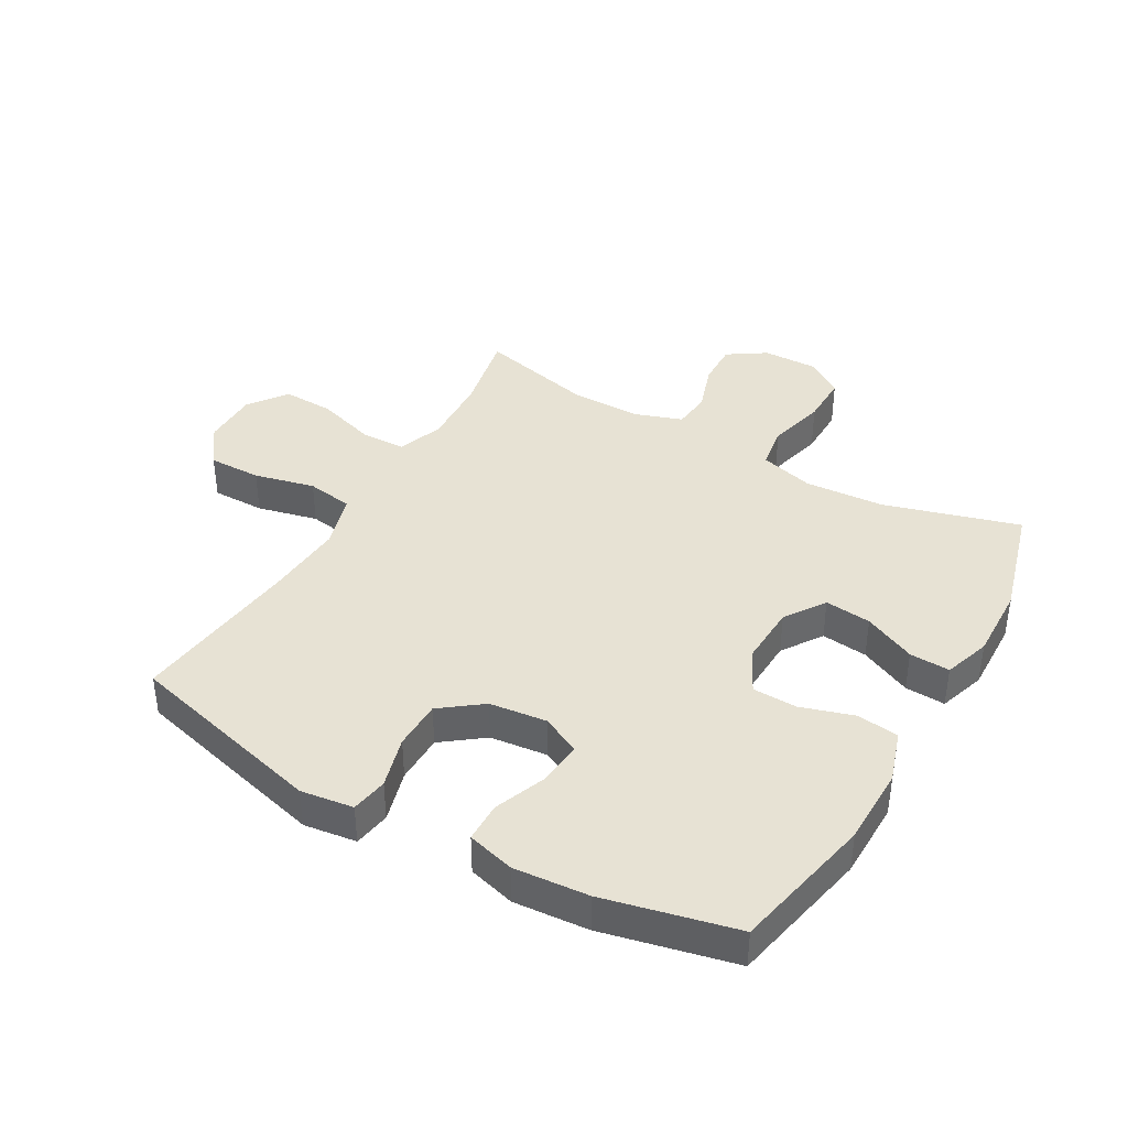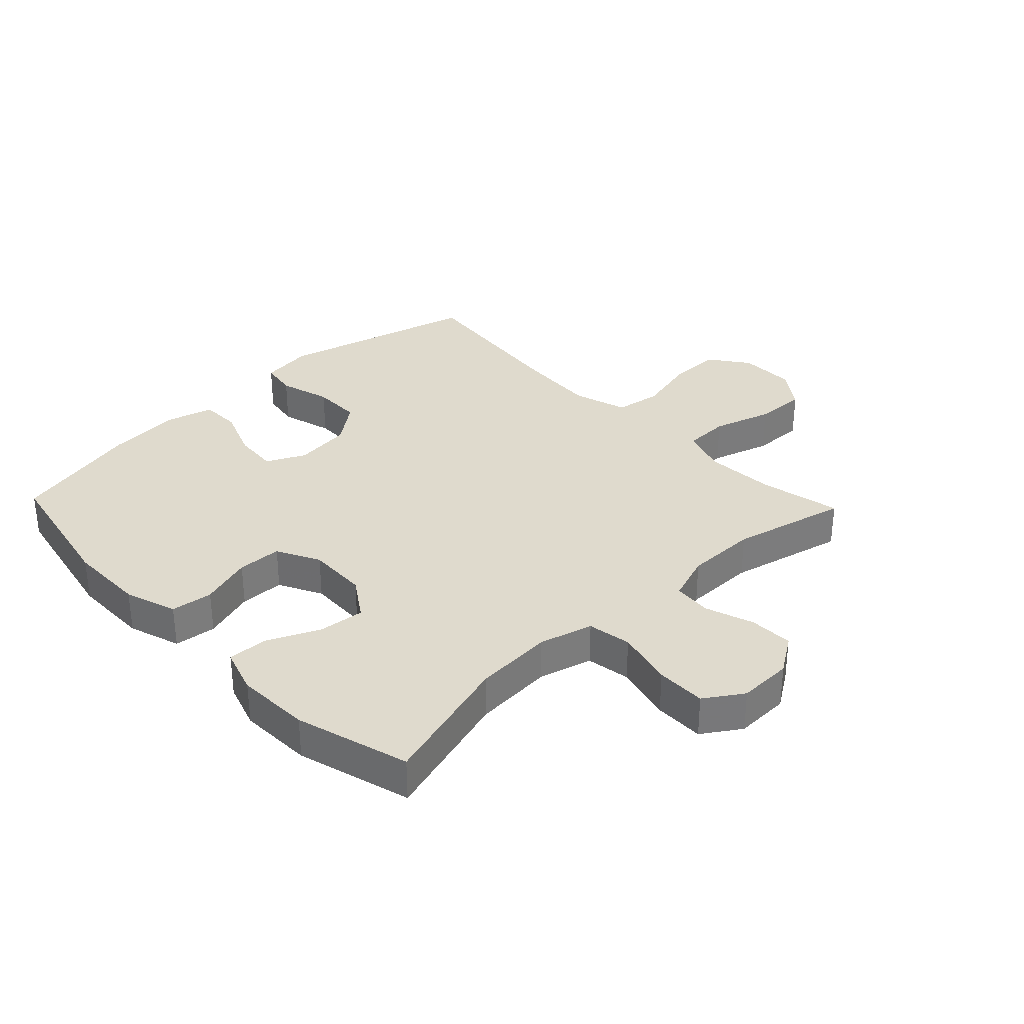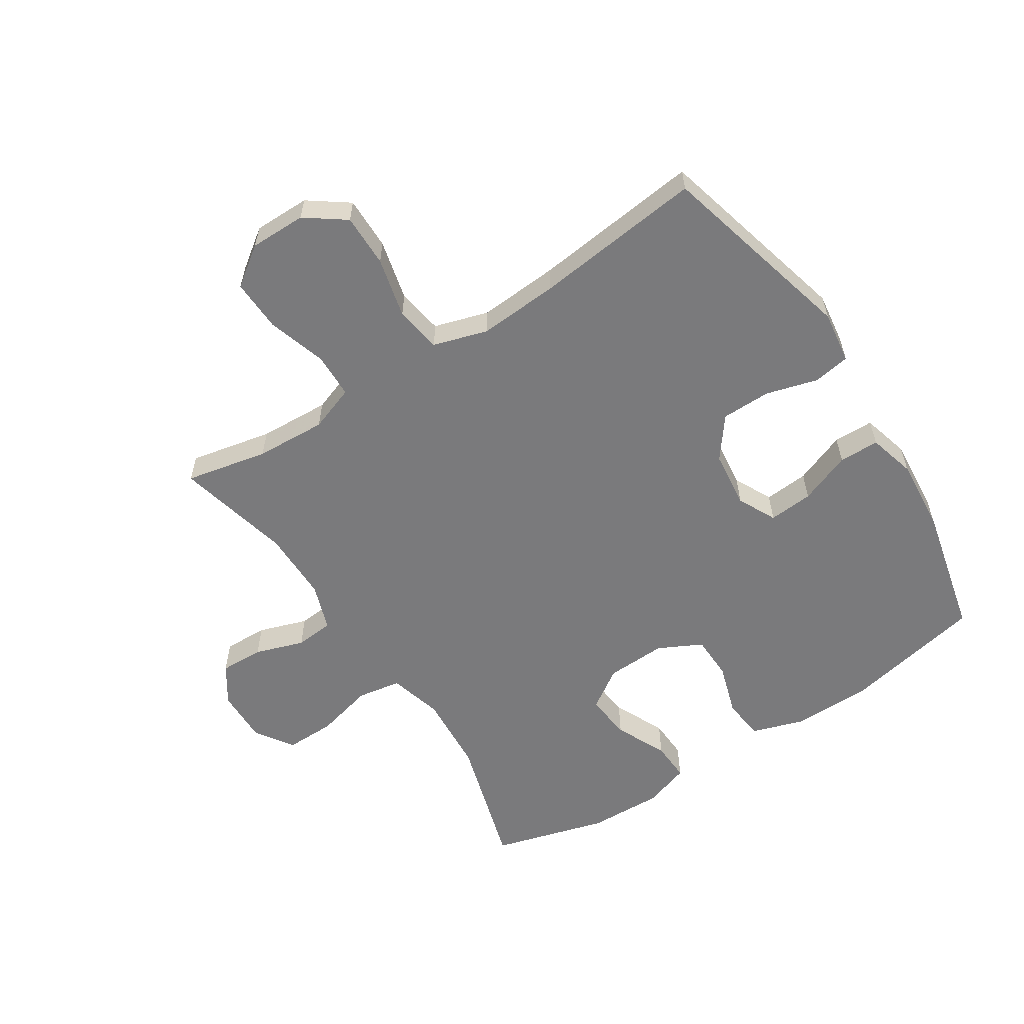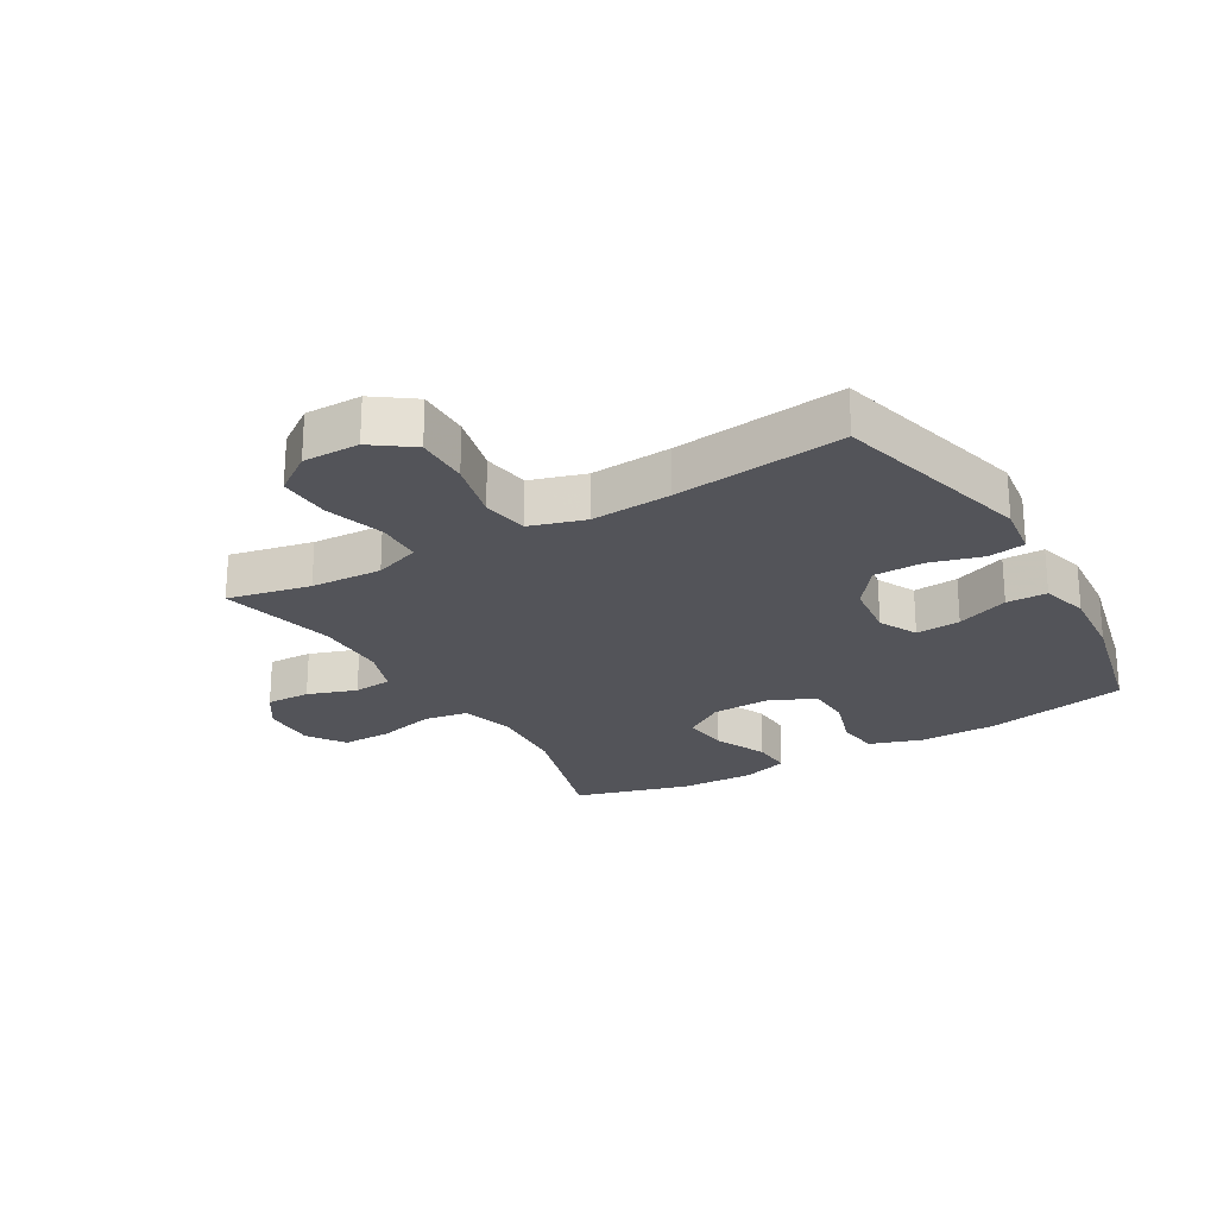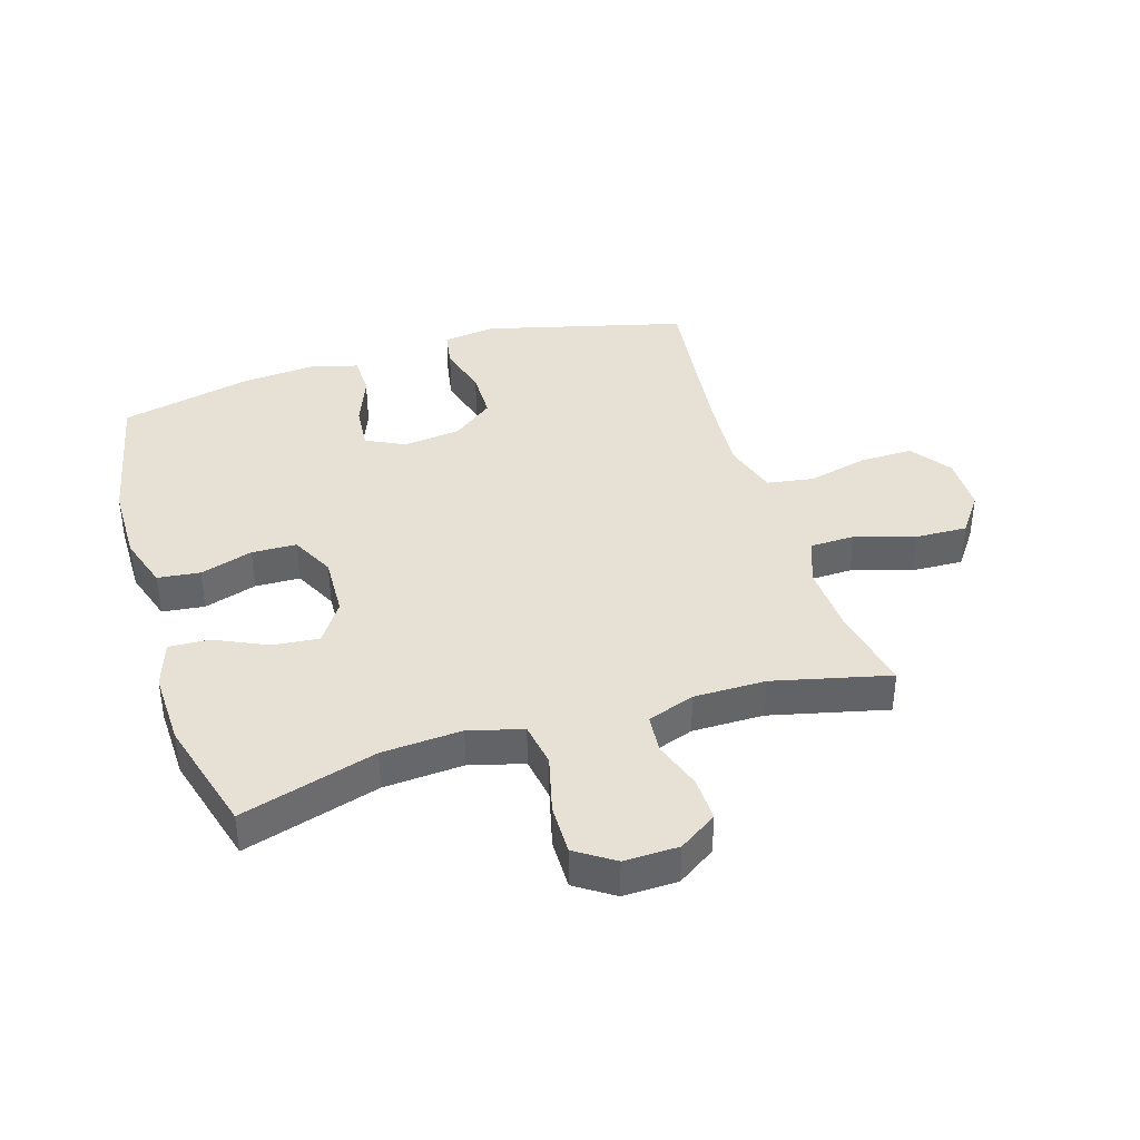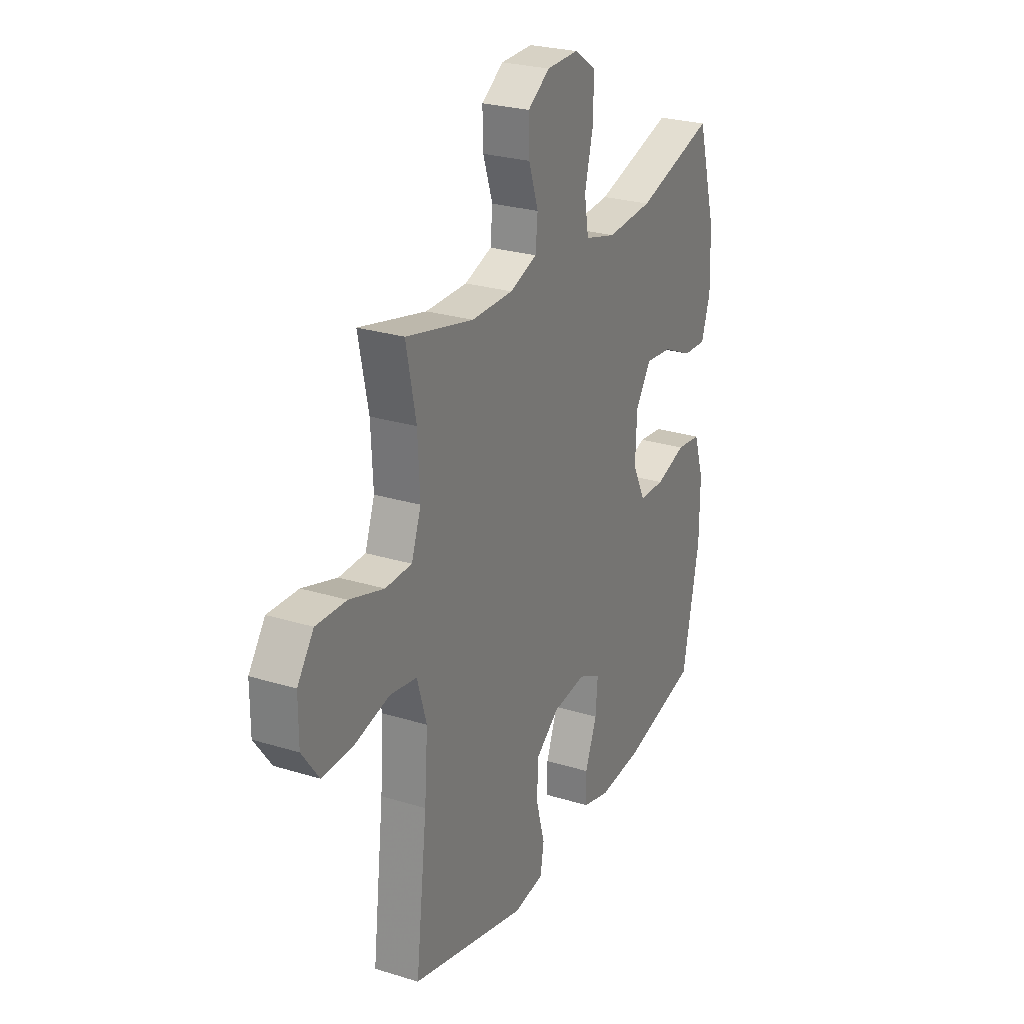
<metadata>
{"format":"obj","ext":"obj","renderer":"f3d","projection":"perspective","resolution":1024,"background":"white","views":[{"elev":39.8,"azim":-150.1,"up":"+Y"},{"elev":32.9,"azim":-43.7,"up":"+Y"},{"elev":-58.2,"azim":122.9,"up":"+Y"},{"elev":-23.7,"azim":120.3,"up":"+Y"},{"elev":39.3,"azim":-17.1,"up":"+Y"},{"elev":26.1,"azim":116.0,"up":"+Z"}]}
</metadata>
<code>
v 0.5 0.07 -0.5
v 0.173 0.07 -0.584
v 0.087 0.07 -0.572
v 0.077 0.07 -0.512
v 0.101 0.07 -0.427
v 0.1 0.07 -0.346
v 0.033 0.07 -0.295
v -0.061 0.07 -0.284
v -0.124 0.07 -0.315
v -0.118 0.07 -0.388
v -0.085 0.07 -0.473
v -0.086 0.07 -0.539
v -0.163 0.07 -0.56
v -0.285 0.07 -0.55
v -0.5 0.07 -0.5
v -0.548 0.07 -0.268
v -0.549 0.07 -0.14
v -0.521 0.07 -0.054
v -0.452 0.07 -0.046
v -0.366 0.07 -0.073
v -0.293 0.07 -0.071
v -0.257 0.07 0
v -0.261 0.07 0.099
v -0.305 0.07 0.165
v -0.381 0.07 0.157
v -0.466 0.07 0.118
v -0.532 0.07 0.115
v -0.557 0.07 0.191
v -0.553 0.07 0.313
v -0.5 0.07 0.5
v -0.279 0.07 0.435
v -0.149 0.07 0.426
v -0.061 0.07 0.45
v -0.049 0.07 0.522
v -0.073 0.07 0.617
v -0.074 0.07 0.699
v -0.012 0.07 0.74
v 0.077 0.07 0.738
v 0.139 0.07 0.697
v 0.137 0.07 0.625
v 0.11 0.07 0.545
v 0.116 0.07 0.482
v 0.193 0.07 0.455
v 0.31 0.07 0.455
v 0.5 0.07 0.5
v 0.472 0.07 0.365
v 0.466 0.07 0.249
v 0.493 0.07 0.174
v 0.567 0.07 0.172
v 0.664 0.07 0.202
v 0.749 0.07 0.205
v 0.795 0.07 0.141
v 0.795 0.07 0.049
v 0.748 0.07 -0.016
v 0.661 0.07 -0.015
v 0.562 0.07 0.009
v 0.486 0.07 -0.003
v 0.459 0.07 -0.092
v 0.468 0.07 -0.223
v 0.5 0 -0.5
v 0.173 0 -0.584
v 0.087 0 -0.572
v 0.077 0 -0.512
v 0.101 0 -0.427
v 0.1 0 -0.346
v 0.033 0 -0.295
v -0.061 0 -0.284
v -0.124 0 -0.315
v -0.118 0 -0.388
v -0.085 0 -0.473
v -0.086 0 -0.539
v -0.163 0 -0.56
v -0.285 0 -0.55
v -0.5 0 -0.5
v -0.548 0 -0.268
v -0.549 0 -0.14
v -0.521 0 -0.054
v -0.452 0 -0.046
v -0.366 0 -0.073
v -0.293 0 -0.071
v -0.257 0 0
v -0.261 0 0.099
v -0.305 0 0.165
v -0.381 0 0.157
v -0.466 0 0.118
v -0.532 0 0.115
v -0.557 0 0.191
v -0.553 0 0.313
v -0.5 0 0.5
v -0.279 0 0.435
v -0.149 0 0.426
v -0.061 0 0.45
v -0.049 0 0.522
v -0.073 0 0.617
v -0.074 0 0.699
v -0.012 0 0.74
v 0.077 0 0.738
v 0.139 0 0.697
v 0.137 0 0.625
v 0.11 0 0.545
v 0.116 0 0.482
v 0.193 0 0.455
v 0.31 0 0.455
v 0.5 0 0.5
v 0.472 0 0.365
v 0.466 0 0.249
v 0.493 0 0.174
v 0.567 0 0.172
v 0.664 0 0.202
v 0.749 0 0.205
v 0.795 0 0.141
v 0.795 0 0.049
v 0.748 0 -0.016
v 0.661 0 -0.015
v 0.562 0 0.009
v 0.486 0 -0.003
v 0.459 0 -0.092
v 0.468 0 -0.223
f 54 55 56
f 53 54 56
f 52 53 56
f 51 52 56
f 50 51 56
f 49 50 56
f 48 49 56 57
f 47 48 57 58
f 44 45 46
f 43 44 46 47
f 42 43 47 58
f 39 40 41
f 38 39 41
f 37 38 41
f 36 37 41
f 35 36 41
f 34 35 41
f 33 34 41 42
f 42 58 59
f 33 42 59
f 32 33 59
f 29 30 31
f 28 29 31
f 27 28 31
f 26 27 31
f 25 26 31
f 24 25 31 32
f 18 19 20
f 17 18 20
f 16 17 20
f 15 16 20
f 14 15 20
f 13 14 20
f 12 13 20
f 11 12 20
f 10 11 20
f 9 10 20 21
f 8 9 21 22
f 3 4 5
f 2 3 5
f 1 2 5
f 59 1 5
f 59 5 6
f 59 6 7
f 32 59 7
f 24 32 7
f 23 24 7
f 7 8 22 23
f 115 114 113
f 115 113 112
f 115 112 111
f 115 111 110
f 115 110 109
f 115 109 108
f 116 115 108 107
f 117 116 107 106
f 105 104 103
f 106 105 103 102
f 117 106 102 101
f 100 99 98
f 100 98 97
f 100 97 96
f 100 96 95
f 100 95 94
f 100 94 93
f 101 100 93 92
f 118 117 101
f 118 101 92
f 118 92 91
f 90 89 88
f 90 88 87
f 90 87 86
f 90 86 85
f 90 85 84
f 91 90 84 83
f 79 78 77
f 79 77 76
f 79 76 75
f 79 75 74
f 79 74 73
f 79 73 72
f 79 72 71
f 79 71 70
f 79 70 69
f 80 79 69 68
f 81 80 68 67
f 64 63 62
f 64 62 61
f 64 61 60
f 64 60 118
f 65 64 118
f 66 65 118
f 66 118 91
f 66 91 83
f 66 83 82
f 82 81 67 66
f 1 60 61 2
f 2 61 62 3
f 3 62 63 4
f 4 63 64 5
f 5 64 65 6
f 6 65 66 7
f 7 66 67 8
f 8 67 68 9
f 9 68 69 10
f 10 69 70 11
f 11 70 71 12
f 12 71 72 13
f 13 72 73 14
f 14 73 74 15
f 15 74 75 16
f 16 75 76 17
f 17 76 77 18
f 18 77 78 19
f 19 78 79 20
f 20 79 80 21
f 21 80 81 22
f 22 81 82 23
f 23 82 83 24
f 24 83 84 25
f 25 84 85 26
f 26 85 86 27
f 27 86 87 28
f 28 87 88 29
f 29 88 89 30
f 30 89 90 31
f 31 90 91 32
f 32 91 92 33
f 33 92 93 34
f 34 93 94 35
f 35 94 95 36
f 36 95 96 37
f 37 96 97 38
f 38 97 98 39
f 39 98 99 40
f 40 99 100 41
f 41 100 101 42
f 42 101 102 43
f 43 102 103 44
f 44 103 104 45
f 45 104 105 46
f 46 105 106 47
f 47 106 107 48
f 48 107 108 49
f 49 108 109 50
f 50 109 110 51
f 51 110 111 52
f 52 111 112 53
f 53 112 113 54
f 54 113 114 55
f 55 114 115 56
f 56 115 116 57
f 57 116 117 58
f 58 117 118 59
f 59 118 60 1

</code>
